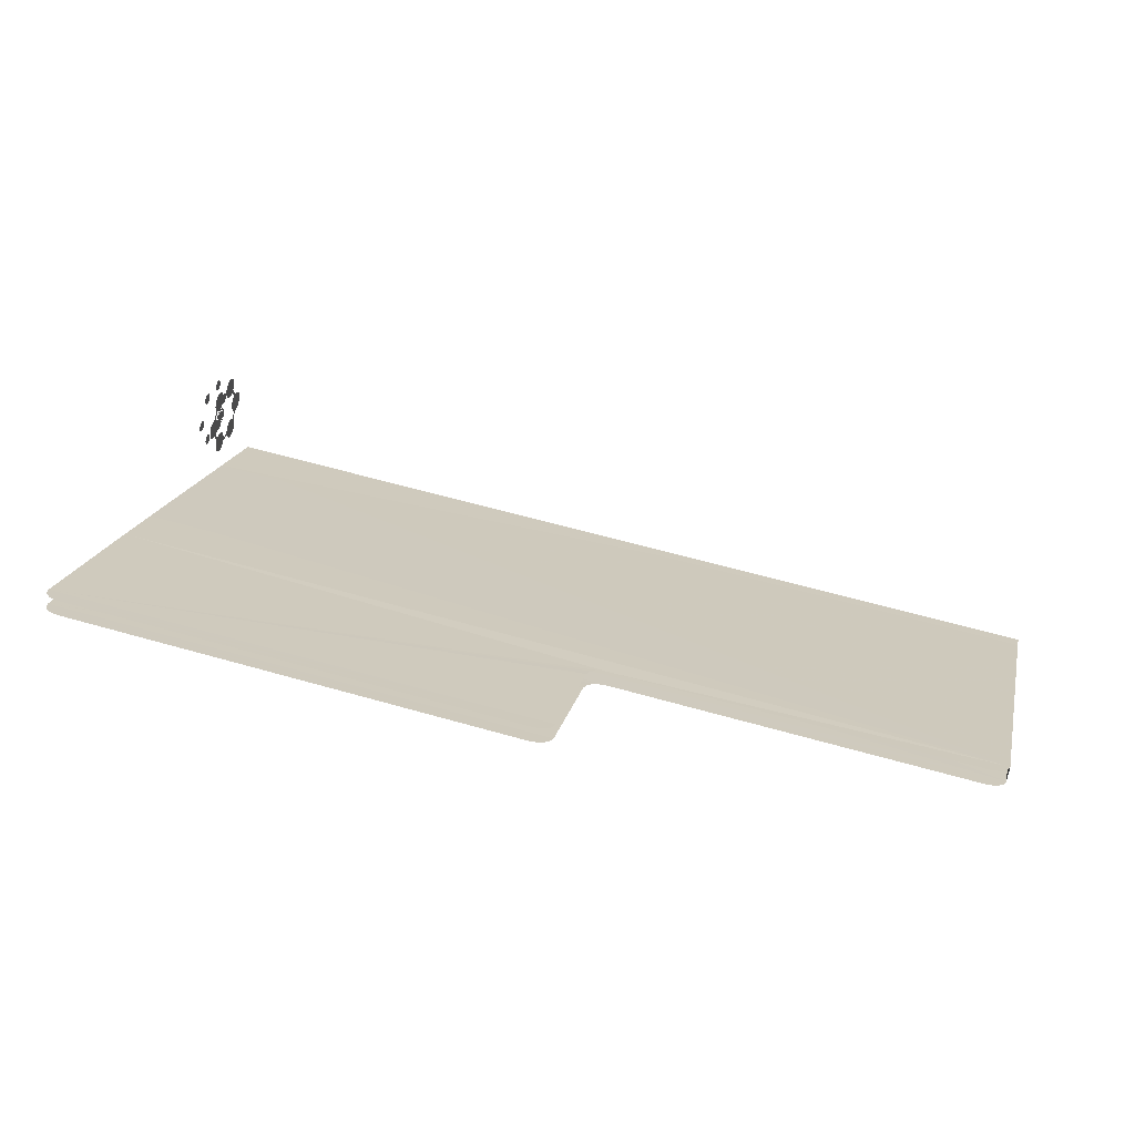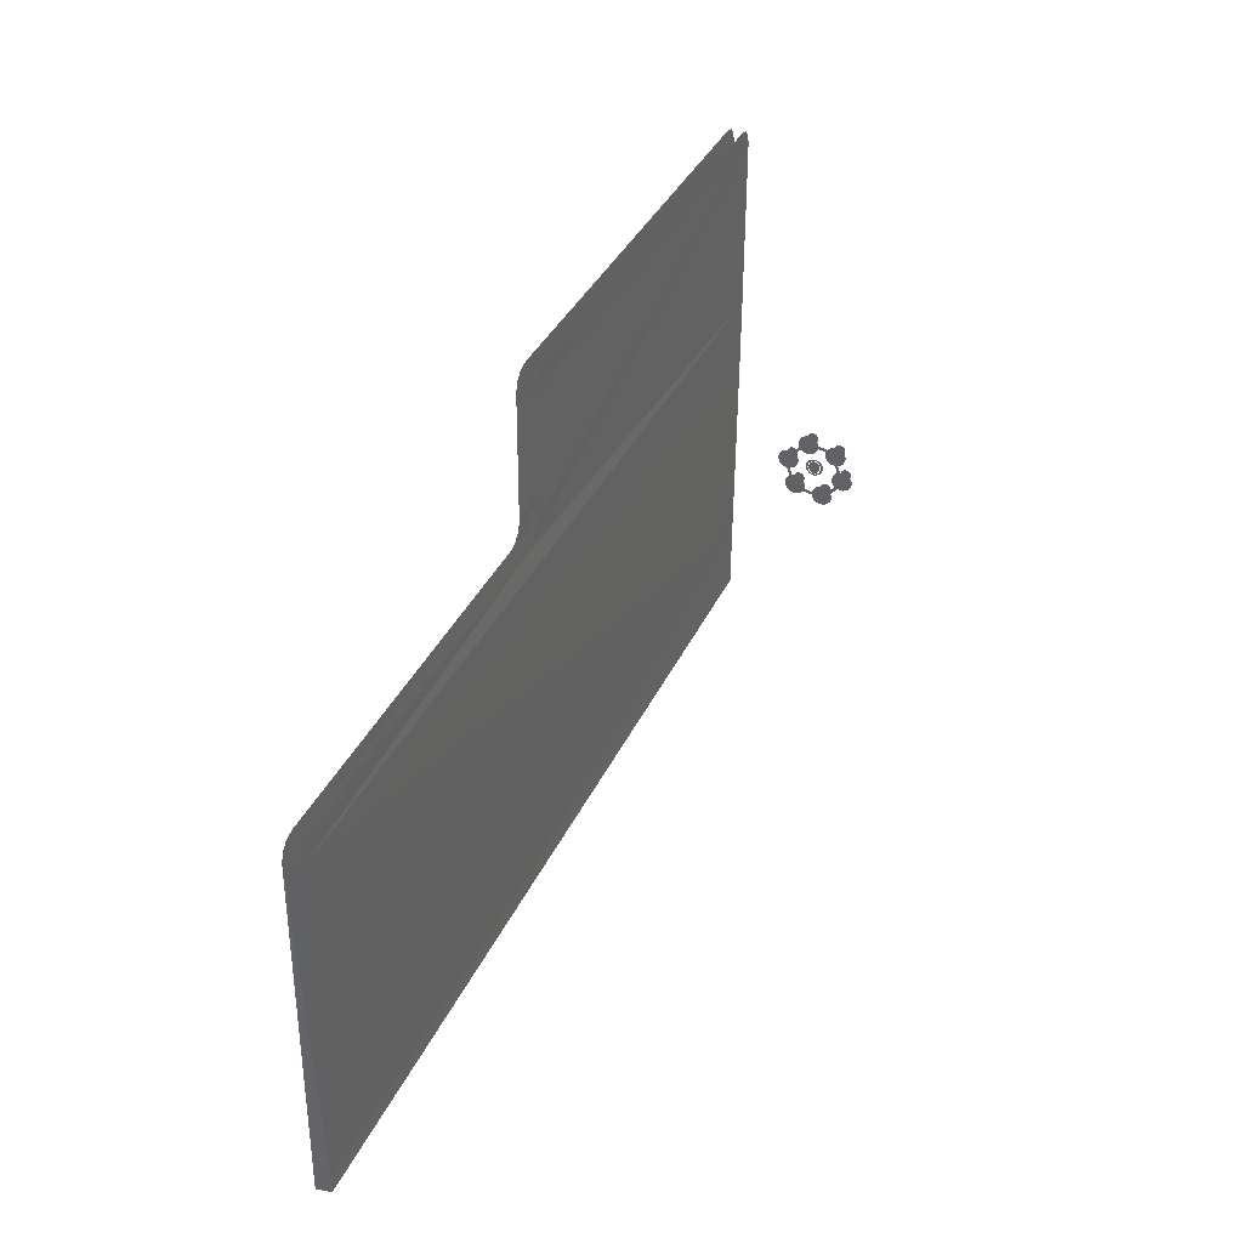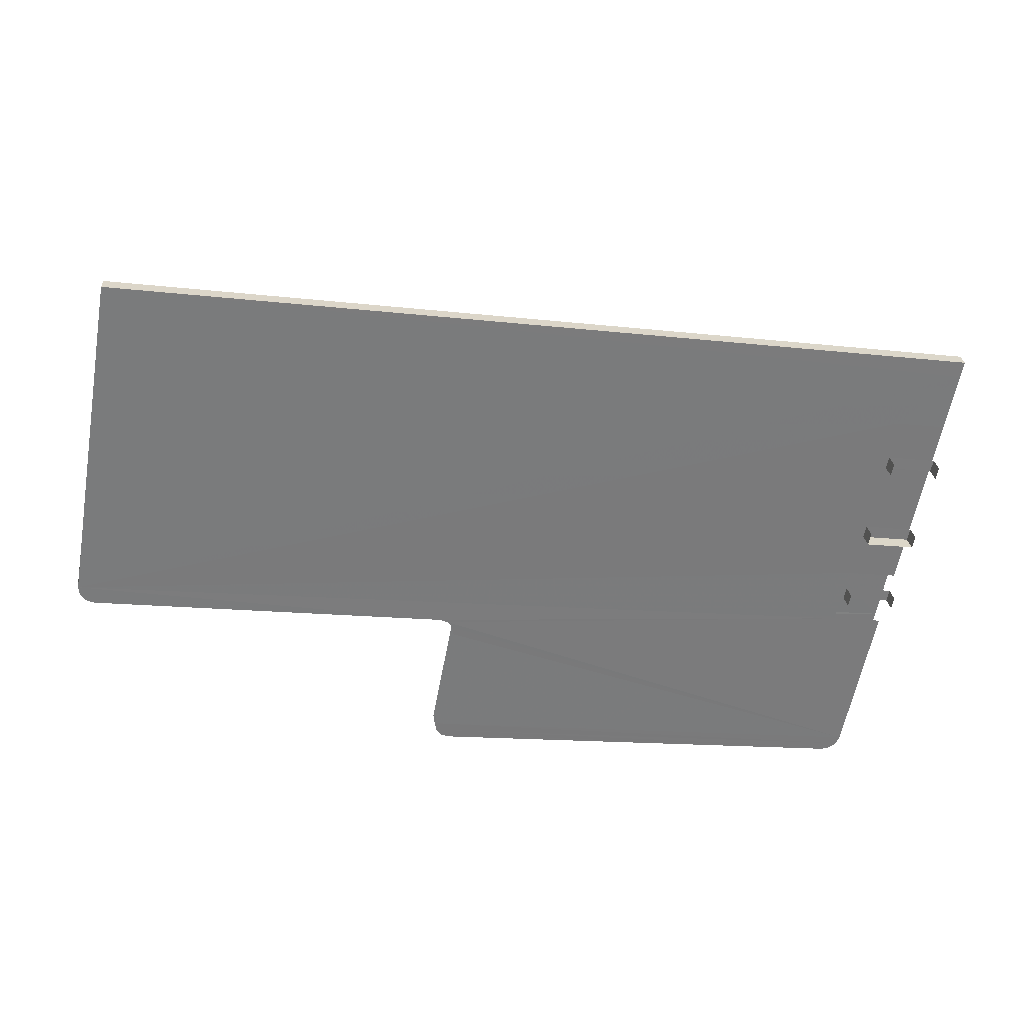
<metadata>
{"format":"obj","ext":"obj","renderer":"f3d","projection":"perspective","resolution":1024,"background":"white","views":[{"elev":19.4,"azim":12.9,"up":"+Y"},{"elev":36.8,"azim":102.2,"up":"+Z"},{"elev":-60.1,"azim":169.5,"up":"+Y"}]}
</metadata>
<code>
v -0.4916 0.09999 -0.1781
v -0.4592 0.0852 -0.1779
v -0.4928 0.09126 -0.1781
v -0.4925 0.1014 -0.009482
v -0.4497 0.09371 -0.009168
v -0.4491 0.09262 -0.1292
v -0.4919 0.1003 -0.1295
v -0.4491 0.09262 -0.1292
v -0.4595 0.08553 -0.1292
v -0.4602 0.08661 -0.009602
v -0.4497 0.09371 -0.009168
v -0.4931 0.09158 -0.1295
v -0.4938 0.09266 -0.009848
v -0.4602 0.08661 -0.009602
v -0.4595 0.08553 -0.1292
v -0.4916 0.1 -0.1675
v -0.1917 0.04587 -0.1653
v -0.1916 0.04583 -0.1759
v -0.4916 0.09999 -0.1781
v 0.05512 0.001497 -0.1635
v 0.05519 0.001461 -0.1741
v -0.1919 0.03715 -0.1759
v -0.1916 0.04583 -0.1759
v 0.05519 0.001461 -0.1741
v 0.05491 -0.007223 -0.1741
v -0.4936 0.09026 0.001532
v -0.4953 0.08053 0.001579
v -0.4953 0.08057 0.009799
v -0.4936 0.09029 0.009753
v -0.4613 0.08449 0.00978
v -0.4631 0.07477 0.009827
v -0.4631 0.07473 0.001607
v -0.4613 0.08446 0.00156
v -0.4936 0.09026 0.001532
v -0.4936 0.09029 0.009753
v -0.4613 0.08449 0.00978
v -0.4613 0.08446 0.00156
v -0.4936 0.09008 -0.04938
v -0.4953 0.08035 -0.04934
v -0.4953 0.08038 -0.04112
v -0.4936 0.09011 -0.04116
v -0.4936 0.09011 -0.04116
v -0.4953 0.08038 -0.04112
v -0.4631 0.07458 -0.04109
v -0.4613 0.08431 -0.04113
v -0.4613 0.08431 -0.04113
v -0.4631 0.07458 -0.04109
v -0.4631 0.07455 -0.04931
v -0.4613 0.08428 -0.04935
v -0.4936 0.09008 -0.04938
v -0.4936 0.09011 -0.04116
v -0.4613 0.08431 -0.04113
v -0.4613 0.08428 -0.04935
v -0.4936 0.08988 -0.1044
v -0.4954 0.08015 -0.1043
v -0.4954 0.08019 -0.09609
v -0.4936 0.08991 -0.09613
v -0.4614 0.08411 -0.0961
v -0.4631 0.07439 -0.09606
v -0.4631 0.07435 -0.1043
v -0.4614 0.08408 -0.1043
v -0.4936 0.08988 -0.1044
v -0.4936 0.08991 -0.09613
v -0.4614 0.08411 -0.0961
v -0.4614 0.08408 -0.1043
v -0.4603 0.1567 -0.04878
v -0.4595 0.1616 -0.04986
v -0.4593 0.1625 -0.04807
v -0.4603 0.1568 -0.04676
v -0.4628 0.1424 -0.05557
v -0.4622 0.1458 -0.05177
v -0.4624 0.1447 -0.05007
v -0.4631 0.1407 -0.05448
v -0.4629 0.1411 -0.07156
v -0.4633 0.1395 -0.0667
v -0.4636 0.1375 -0.06681
v -0.4633 0.1393 -0.07249
v -0.4606 0.1541 -0.08062
v -0.4615 0.1492 -0.07961
v -0.4616 0.1483 -0.08142
v -0.4606 0.154 -0.08264
v -0.4581 0.1692 -0.06324
v -0.4577 0.1711 -0.06248
v -0.458 0.1696 -0.05802
v -0.4584 0.1676 -0.05833
v -0.4579 0.17 -0.0747
v -0.4582 0.1683 -0.07364
v -0.4587 0.165 -0.07749
v -0.4585 0.1661 -0.07917
v -0.4637 0.1533 -0.06907
v -0.4635 0.1544 -0.06925
v -0.4635 0.1544 -0.07019
v -0.4638 0.1527 -0.06991
v -0.4643 0.1505 -0.06305
v -0.4643 0.1503 -0.06458
v -0.4645 0.1489 -0.06458
v -0.4645 0.1492 -0.06285
v -0.4628 0.1586 -0.06461
v -0.4629 0.1584 -0.06308
v -0.4627 0.1597 -0.06289
v -0.4626 0.1599 -0.06462
v -0.4638 0.1534 -0.06011
v -0.464 0.1522 -0.06069
v -0.4642 0.1512 -0.06006
v -0.4639 0.1528 -0.05927
v -0.4639 0.1522 -0.06848
v -0.4641 0.1512 -0.06911
v -0.4641 0.1512 -0.0617
v -0.4644 0.15 -0.06129
v -0.463 0.1577 -0.06749
v -0.4629 0.1583 -0.06614
v -0.4626 0.1597 -0.06634
v -0.4628 0.1589 -0.0679
v -0.4641 0.1512 -0.06747
v -0.4643 0.15 -0.06787
v -0.463 0.1577 -0.06172
v -0.4628 0.1589 -0.06132
v -0.4632 0.1567 -0.0685
v -0.463 0.1577 -0.06914
v -0.4634 0.1555 -0.06908
v -0.4632 0.1561 -0.06992
v -0.4632 0.1567 -0.06071
v -0.463 0.1577 -0.06008
v -0.4636 0.1545 -0.05994
v -0.4636 0.1545 -0.059
v -0.4642 0.1505 -0.06612
v -0.4645 0.1492 -0.06631
v -0.4634 0.1556 -0.06012
v -0.4633 0.1562 -0.05928
v -0.4928 0.1016 0.02863
v -0.4928 0.1021 0.1337
v -0.4914 0.1019 0.1394
v -0.4873 0.1012 0.1435
v -0.4818 0.1002 0.145
v -0.2028 0.05001 0.1471
v -0.1972 0.04899 0.1456
v -0.1931 0.04818 0.1415
v -0.1915 0.04781 0.1359
v -0.1915 0.04738 0.05948
v -0.1899 0.04701 0.05387
v -0.1858 0.04622 0.04978
v -0.1803 0.04521 0.0483
v 0.04455 0.005556 0.04954
v 0.05009 0.004564 0.04806
v 0.05413 0.003809 0.04397
v 0.0556 0.003492 0.03836
v -0.1931 0.03914 0.136
v -0.1947 0.0395 0.1416
v -0.1988 0.0403 0.1457
v -0.2043 0.04132 0.1471
v -0.4831 0.09144 0.1451
v -0.4886 0.09243 0.1435
v -0.4926 0.09312 0.1394
v -0.4941 0.09334 0.1338
v -0.494 0.09289 0.02868
v -0.4604 0.08683 0.02892
v -0.4602 0.08661 -0.009602
v -0.4595 0.08553 -0.1292
v -0.4931 0.09158 -0.1295
v -0.4929 0.09129 -0.1675
v -0.4928 0.09126 -0.1781
v -0.4592 0.0852 -0.1779
v -0.1919 0.03715 -0.1759
v 0.05491 -0.007223 -0.1741
v 0.05398 -0.005888 0.03848
v 0.05247 -0.005586 0.04409
v 0.04841 -0.004832 0.04818
v 0.04287 -0.003828 0.04966
v -0.1818 0.03657 0.04841
v -0.1874 0.03759 0.04989
v -0.1915 0.03839 0.05398
v -0.1931 0.03876 0.05959
v 0.05512 0.001497 -0.1635
v 0.0556 0.003492 0.03836
v 0.05398 -0.005888 0.03848
v 0.05491 -0.007223 -0.1741
v 0.05519 0.001461 -0.1741
v -0.4587 0.1657 -0.05801
v -0.4577 0.1714 -0.05711
v -0.4575 0.1728 -0.05569
v -0.4573 0.1737 -0.0539
v -0.4573 0.174 -0.0519
v -0.4573 0.1737 -0.04991
v -0.4575 0.1728 -0.04811
v -0.4578 0.1714 -0.04667
v -0.4581 0.1697 -0.04575
v -0.4584 0.1677 -0.04543
v -0.4588 0.1657 -0.04574
v -0.4591 0.164 -0.04665
v -0.4595 0.1613 -0.05186
v -0.4594 0.1616 -0.05385
v -0.4593 0.1625 -0.05565
v -0.459 0.1639 -0.05709
v -0.466 0.1724 -0.05085
v -0.466 0.1726 -0.05194
v -0.466 0.1724 -0.05302
v -0.4661 0.1719 -0.054
v -0.4662 0.1711 -0.05477
v -0.4664 0.1702 -0.05527
v -0.4666 0.1691 -0.05544
v -0.4668 0.168 -0.05526
v -0.4669 0.1671 -0.05476
v -0.4671 0.1663 -0.05398
v -0.4672 0.1658 -0.053
v -0.4672 0.1656 -0.05191
v -0.4672 0.1658 -0.05083
v -0.4671 0.1663 -0.04985
v -0.467 0.1671 -0.04907
v -0.4668 0.1681 -0.04858
v -0.4666 0.1691 -0.04841
v -0.4664 0.1702 -0.04858
v -0.4663 0.1712 -0.04909
v -0.4661 0.1719 -0.04987
v -0.462 0.1473 -0.05303
v -0.4616 0.1492 -0.05376
v -0.4613 0.1512 -0.05386
v -0.4609 0.1531 -0.05334
v -0.4607 0.1547 -0.05224
v -0.4604 0.156 -0.05067
v -0.4604 0.1563 -0.04482
v -0.4606 0.1552 -0.04312
v -0.4609 0.1537 -0.04185
v -0.4612 0.1518 -0.04113
v -0.4616 0.1498 -0.04103
v -0.4619 0.1479 -0.04155
v -0.4622 0.1462 -0.04265
v -0.4624 0.145 -0.04422
v -0.4625 0.1443 -0.04611
v -0.4625 0.1442 -0.04812
v -0.4695 0.1526 -0.04405
v -0.4693 0.1537 -0.04444
v -0.4692 0.1545 -0.04513
v -0.4691 0.1551 -0.04606
v -0.469 0.1554 -0.04712
v -0.469 0.1553 -0.04822
v -0.4691 0.1549 -0.04924
v -0.4692 0.1542 -0.0501
v -0.4694 0.1533 -0.0507
v -0.4695 0.1523 -0.05098
v -0.4697 0.1512 -0.05093
v -0.4699 0.1502 -0.05053
v -0.4701 0.1494 -0.04984
v -0.4702 0.1488 -0.04892
v -0.4702 0.1485 -0.04786
v -0.4702 0.1485 -0.04676
v -0.4702 0.1489 -0.04573
v -0.47 0.1496 -0.04488
v -0.4699 0.1505 -0.04428
v -0.4697 0.1516 -0.04399
v -0.4634 0.1388 -0.05397
v -0.4638 0.1368 -0.05409
v -0.4641 0.135 -0.05482
v -0.4644 0.1334 -0.0561
v -0.4646 0.1323 -0.0578
v -0.4646 0.1318 -0.05975
v -0.4646 0.1319 -0.06177
v -0.4645 0.1327 -0.06365
v -0.4642 0.1339 -0.06521
v -0.4639 0.1356 -0.0663
v -0.4629 0.1414 -0.06596
v -0.4627 0.1429 -0.06468
v -0.4625 0.144 -0.06298
v -0.4624 0.1445 -0.06103
v -0.4624 0.1444 -0.05902
v -0.4626 0.1436 -0.05714
v -0.4722 0.137 -0.0581
v -0.472 0.1378 -0.0574
v -0.4719 0.1389 -0.057
v -0.4717 0.1399 -0.05694
v -0.4715 0.141 -0.05722
v -0.4713 0.1419 -0.05781
v -0.4712 0.1426 -0.05866
v -0.4711 0.143 -0.05969
v -0.4711 0.143 -0.06078
v -0.4712 0.1428 -0.06185
v -0.4713 0.1422 -0.06277
v -0.4714 0.1413 -0.06347
v -0.4716 0.1403 -0.06387
v -0.4718 0.1392 -0.06393
v -0.4719 0.1382 -0.06365
v -0.4721 0.1373 -0.06306
v -0.4722 0.1366 -0.06221
v -0.4723 0.1362 -0.06118
v -0.4723 0.1361 -0.06009
v -0.4723 0.1364 -0.05902
v -0.4623 0.145 -0.07152
v -0.4626 0.143 -0.07122
v -0.4635 0.1379 -0.07393
v -0.4636 0.137 -0.07574
v -0.4637 0.1367 -0.07774
v -0.4636 0.1371 -0.07973
v -0.4634 0.138 -0.08152
v -0.4632 0.1394 -0.08293
v -0.4629 0.1412 -0.08383
v -0.4625 0.1432 -0.08413
v -0.4622 0.1451 -0.08379
v -0.4619 0.1469 -0.08286
v -0.4615 0.1495 -0.07761
v -0.4615 0.1491 -0.07562
v -0.4617 0.1482 -0.07383
v -0.4619 0.1468 -0.07242
v -0.4713 0.1413 -0.07884
v -0.4714 0.1411 -0.07775
v -0.4713 0.1412 -0.07666
v -0.4713 0.1417 -0.07568
v -0.4711 0.1425 -0.07489
v -0.471 0.1434 -0.07439
v -0.4708 0.1445 -0.0742
v -0.4706 0.1456 -0.07436
v -0.4704 0.1465 -0.07485
v -0.4703 0.1473 -0.07562
v -0.4702 0.1478 -0.0766
v -0.4702 0.148 -0.07768
v -0.4702 0.1478 -0.07877
v -0.4703 0.1474 -0.07976
v -0.4704 0.1466 -0.08054
v -0.4705 0.1456 -0.08105
v -0.4707 0.1446 -0.08123
v -0.4709 0.1435 -0.08107
v -0.4711 0.1425 -0.08058
v -0.4712 0.1418 -0.07981
v -0.459 0.1634 -0.07624
v -0.4593 0.1616 -0.07555
v -0.4597 0.1596 -0.07547
v -0.46 0.1577 -0.07602
v -0.4603 0.156 -0.07714
v -0.4605 0.1548 -0.07873
v -0.4605 0.1546 -0.08458
v -0.4603 0.1557 -0.08626
v -0.46 0.1572 -0.08751
v -0.4597 0.1591 -0.08821
v -0.4594 0.1611 -0.08828
v -0.459 0.163 -0.08773
v -0.4587 0.1647 -0.08661
v -0.4585 0.1659 -0.08502
v -0.4584 0.1666 -0.08313
v -0.4584 0.1667 -0.08111
v -0.4678 0.1611 -0.08537
v -0.468 0.1601 -0.08499
v -0.4682 0.1592 -0.08431
v -0.4683 0.1586 -0.0834
v -0.4683 0.1583 -0.08234
v -0.4683 0.1584 -0.08124
v -0.4683 0.1588 -0.08021
v -0.4681 0.1594 -0.07934
v -0.468 0.1603 -0.07873
v -0.4678 0.1614 -0.07843
v -0.4676 0.1625 -0.07847
v -0.4674 0.1635 -0.07885
v -0.4673 0.1643 -0.07953
v -0.4672 0.1649 -0.08044
v -0.4671 0.1652 -0.0815
v -0.4671 0.1652 -0.0826
v -0.4672 0.1648 -0.08363
v -0.4673 0.1641 -0.0845
v -0.4674 0.1632 -0.08511
v -0.4676 0.1622 -0.08541
v -0.4575 0.1719 -0.07519
v -0.4572 0.1739 -0.07505
v -0.4569 0.1758 -0.07429
v -0.4566 0.1773 -0.07299
v -0.4564 0.1784 -0.07128
v -0.4564 0.1788 -0.06932
v -0.4564 0.1787 -0.0673
v -0.4565 0.1779 -0.06543
v -0.4568 0.1767 -0.06389
v -0.4571 0.175 -0.06282
v -0.4574 0.1731 -0.06233
v -0.4583 0.1677 -0.06454
v -0.4585 0.1667 -0.06625
v -0.4586 0.1662 -0.06821
v -0.4585 0.1663 -0.07022
v -0.4584 0.1671 -0.07209
v -0.4652 0.1766 -0.07111
v -0.4653 0.1757 -0.07182
v -0.4655 0.1747 -0.07223
v -0.4657 0.1736 -0.07231
v -0.4659 0.1726 -0.07204
v -0.466 0.1717 -0.07146
v -0.4662 0.171 -0.07062
v -0.4662 0.1706 -0.0696
v -0.4663 0.1705 -0.0685
v -0.4662 0.1707 -0.06744
v -0.4661 0.1713 -0.0665
v -0.466 0.1722 -0.06579
v -0.4658 0.1732 -0.06538
v -0.4656 0.1742 -0.0653
v -0.4654 0.1753 -0.06557
v -0.4653 0.1762 -0.06615
v -0.4651 0.1769 -0.06699
v -0.4651 0.1773 -0.06801
v -0.4651 0.1774 -0.06911
v -0.4651 0.1771 -0.07018
v -0.4629 0.158 -0.06461
v -0.463 0.1578 -0.06606
v -0.4631 0.1571 -0.06732
v -0.4632 0.1562 -0.06823
v -0.4634 0.1553 -0.06873
v -0.4636 0.1544 -0.06886
v -0.4637 0.1536 -0.06872
v -0.4639 0.1526 -0.06822
v -0.464 0.1517 -0.0673
v -0.4642 0.1511 -0.06604
v -0.4642 0.1509 -0.06459
v -0.4642 0.1511 -0.06314
v -0.4641 0.1517 -0.06188
v -0.4639 0.1526 -0.06096
v -0.4637 0.1536 -0.06047
v -0.4636 0.1545 -0.06033
v -0.4634 0.1553 -0.06047
v -0.4633 0.1563 -0.06097
v -0.4631 0.1572 -0.06189
v -0.463 0.1578 -0.06316
f 1 2 3
f 4 5 6
f 4 6 7
f 8 9 10
f 8 10 11
f 12 13 14
f 12 14 15
f 16 17 18
f 16 18 19
f 17 20 21
f 17 21 18
f 22 23 24
f 22 24 25
f 23 22 2
f 23 2 1
f 26 27 28
f 26 28 29
f 30 31 32
f 30 32 33
f 34 35 36
f 34 36 37
f 38 39 40
f 38 40 41
f 42 43 44
f 42 44 45
f 46 47 48
f 46 48 49
f 50 51 52
f 50 52 53
f 54 55 56
f 54 56 57
f 58 59 60
f 58 60 61
f 62 63 64
f 62 64 65
f 66 67 68
f 66 68 69
f 70 71 72
f 70 72 73
f 74 75 76
f 74 76 77
f 78 79 80
f 78 80 81
f 82 83 84
f 82 84 85
f 86 87 88
f 86 88 89
f 90 91 92
f 90 92 93
f 94 95 96
f 94 96 97
f 98 99 100
f 98 100 101
f 102 103 104
f 102 104 105
f 106 90 93
f 106 93 107
f 108 94 97
f 108 97 109
f 110 111 112
f 110 112 113
f 114 106 107
f 114 107 115
f 99 116 117
f 99 117 100
f 118 110 113
f 118 113 119
f 120 118 119
f 120 119 121
f 111 98 101
f 111 101 112
f 116 122 123
f 116 123 117
f 103 108 109
f 103 109 104
f 124 102 105
f 124 105 125
f 91 120 121
f 91 121 92
f 95 126 127
f 95 127 96
f 126 114 115
f 126 115 127
f 122 128 129
f 122 129 123
f 128 124 125
f 128 125 129
f 130 5 4
f 7 17 16
f 17 7 20
f 20 7 6
f 20 6 146
f 146 6 5
f 146 5 130
f 146 130 142
f 142 130 141
f 141 130 131
f 146 142 145
f 145 142 144
f 141 131 140
f 140 131 139
f 139 131 138
f 138 131 132
f 138 132 137
f 137 132 133
f 137 133 136
f 136 133 134
f 136 134 135
f 143 144 142
f 162 160 161
f 160 162 163
f 160 163 164
f 160 164 165
f 160 165 158
f 160 158 159
f 158 165 157
f 157 165 156
f 168 169 167
f 156 154 155
f 154 156 170
f 170 156 169
f 169 156 165
f 169 165 166
f 169 166 167
f 154 170 171
f 154 171 172
f 154 172 147
f 154 147 153
f 153 147 148
f 153 148 152
f 152 148 149
f 152 149 151
f 151 149 150
f 177 175 176
f 175 177 173
f 175 173 174
f 191 67 190
f 67 191 192
f 67 192 68
f 68 192 193
f 68 193 189
f 189 193 178
f 189 178 188
f 188 178 85
f 188 85 187
f 187 85 84
f 187 84 186
f 186 84 179
f 186 179 185
f 185 179 180
f 185 180 184
f 184 180 181
f 184 181 183
f 183 181 182
f 206 204 205
f 204 206 203
f 203 206 207
f 203 207 202
f 202 207 208
f 202 208 201
f 201 208 209
f 201 209 200
f 200 209 210
f 200 210 199
f 199 210 211
f 199 211 198
f 198 211 212
f 198 212 197
f 197 212 213
f 197 213 196
f 196 213 194
f 196 194 195
f 72 228 229
f 228 72 227
f 227 72 71
f 227 71 226
f 226 71 214
f 226 214 225
f 225 214 215
f 225 215 224
f 224 215 216
f 224 216 223
f 223 216 217
f 223 217 222
f 222 217 218
f 222 218 221
f 221 218 219
f 221 219 220
f 220 219 66
f 220 66 69
f 245 243 244
f 243 245 246
f 243 246 242
f 242 246 247
f 242 247 241
f 241 247 248
f 241 248 240
f 240 248 249
f 240 249 239
f 239 249 230
f 239 230 238
f 238 230 231
f 238 231 237
f 237 231 232
f 237 232 236
f 236 232 233
f 236 233 235
f 235 233 234
f 256 254 255
f 254 256 257
f 254 257 253
f 253 257 258
f 253 258 252
f 252 258 259
f 252 259 251
f 251 259 76
f 251 76 250
f 250 76 75
f 250 75 73
f 73 75 260
f 73 260 70
f 70 260 261
f 70 261 265
f 265 261 262
f 265 262 264
f 264 262 263
f 285 283 284
f 283 285 282
f 282 285 266
f 282 266 281
f 281 266 267
f 281 267 280
f 280 267 268
f 280 268 279
f 279 268 269
f 279 269 278
f 278 269 270
f 278 270 277
f 277 270 271
f 277 271 276
f 276 271 272
f 276 272 275
f 275 272 273
f 275 273 274
f 291 289 290
f 289 291 288
f 288 291 292
f 288 292 77
f 77 292 293
f 77 293 74
f 74 293 294
f 74 294 287
f 287 294 295
f 287 295 286
f 286 295 296
f 286 296 301
f 301 296 297
f 301 297 300
f 300 297 80
f 300 80 299
f 299 80 79
f 299 79 298
f 304 302 303
f 302 304 305
f 302 305 321
f 321 305 306
f 321 306 320
f 320 306 307
f 320 307 319
f 319 307 308
f 319 308 318
f 318 308 309
f 318 309 317
f 317 309 310
f 317 310 316
f 316 310 311
f 316 311 315
f 315 311 312
f 315 312 314
f 314 312 313
f 328 78 81
f 78 328 327
f 327 328 329
f 327 329 326
f 326 329 330
f 326 330 325
f 325 330 331
f 325 331 324
f 324 331 332
f 324 332 323
f 323 332 333
f 323 333 322
f 322 333 334
f 322 334 88
f 88 334 335
f 88 335 89
f 89 335 336
f 89 336 337
f 343 341 342
f 341 343 344
f 341 344 340
f 340 344 345
f 340 345 339
f 339 345 346
f 339 346 338
f 338 346 347
f 338 347 357
f 357 347 348
f 357 348 356
f 356 348 349
f 356 349 355
f 355 349 350
f 355 350 354
f 354 350 351
f 354 351 353
f 353 351 352
f 372 370 371
f 370 372 373
f 370 373 369
f 369 373 87
f 369 87 82
f 82 87 86
f 82 86 83
f 83 86 358
f 83 358 368
f 368 358 359
f 368 359 367
f 367 359 360
f 367 360 366
f 366 360 361
f 366 361 365
f 365 361 362
f 365 362 364
f 364 362 363
f 383 381 382
f 381 383 380
f 380 383 384
f 380 384 379
f 379 384 385
f 379 385 378
f 378 385 386
f 378 386 377
f 377 386 387
f 377 387 376
f 376 387 388
f 376 388 375
f 375 388 389
f 375 389 374
f 374 389 390
f 374 390 393
f 393 390 391
f 393 391 392
f 405 403 404
f 403 405 402
f 402 405 406
f 402 406 401
f 401 406 407
f 401 407 400
f 400 407 408
f 400 408 399
f 399 408 409
f 399 409 398
f 398 409 410
f 398 410 397
f 397 410 411
f 397 411 396
f 396 411 412
f 396 412 395
f 395 412 413
f 395 413 394

</code>
